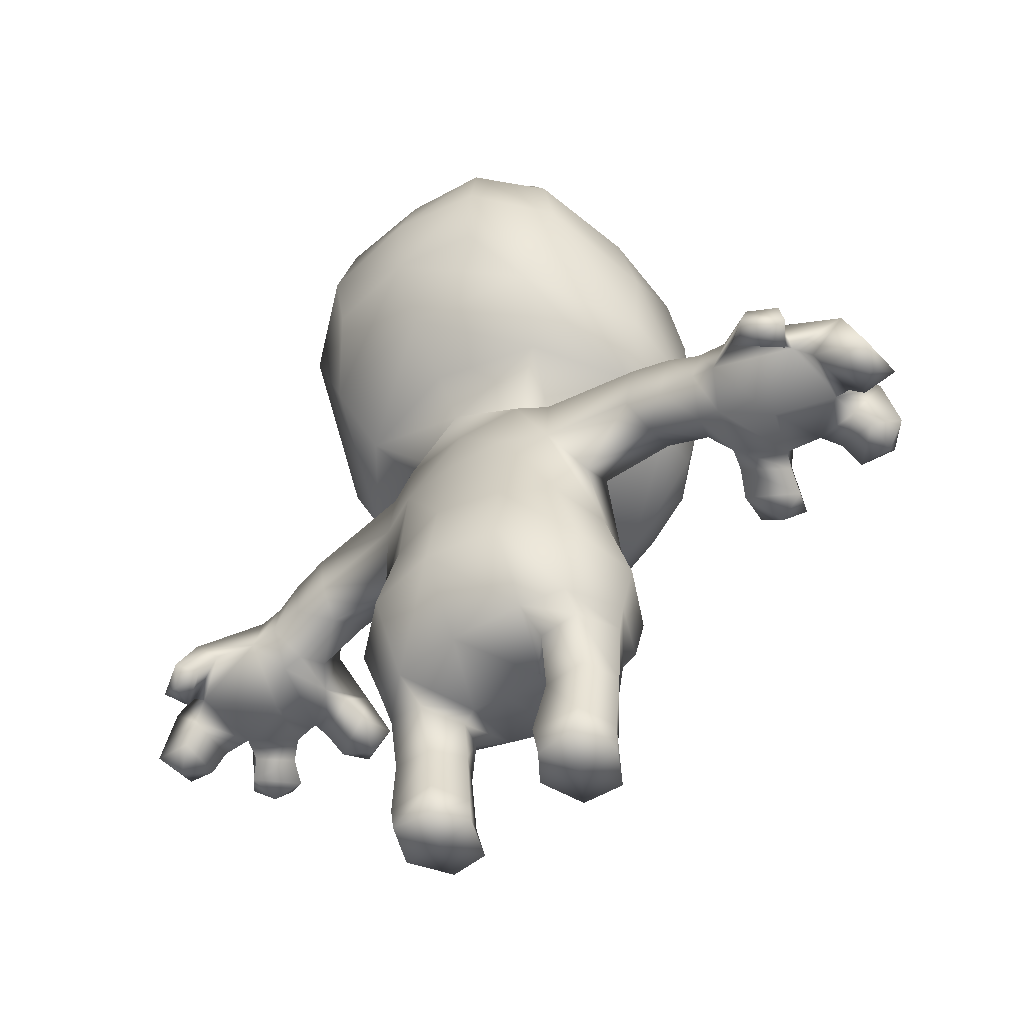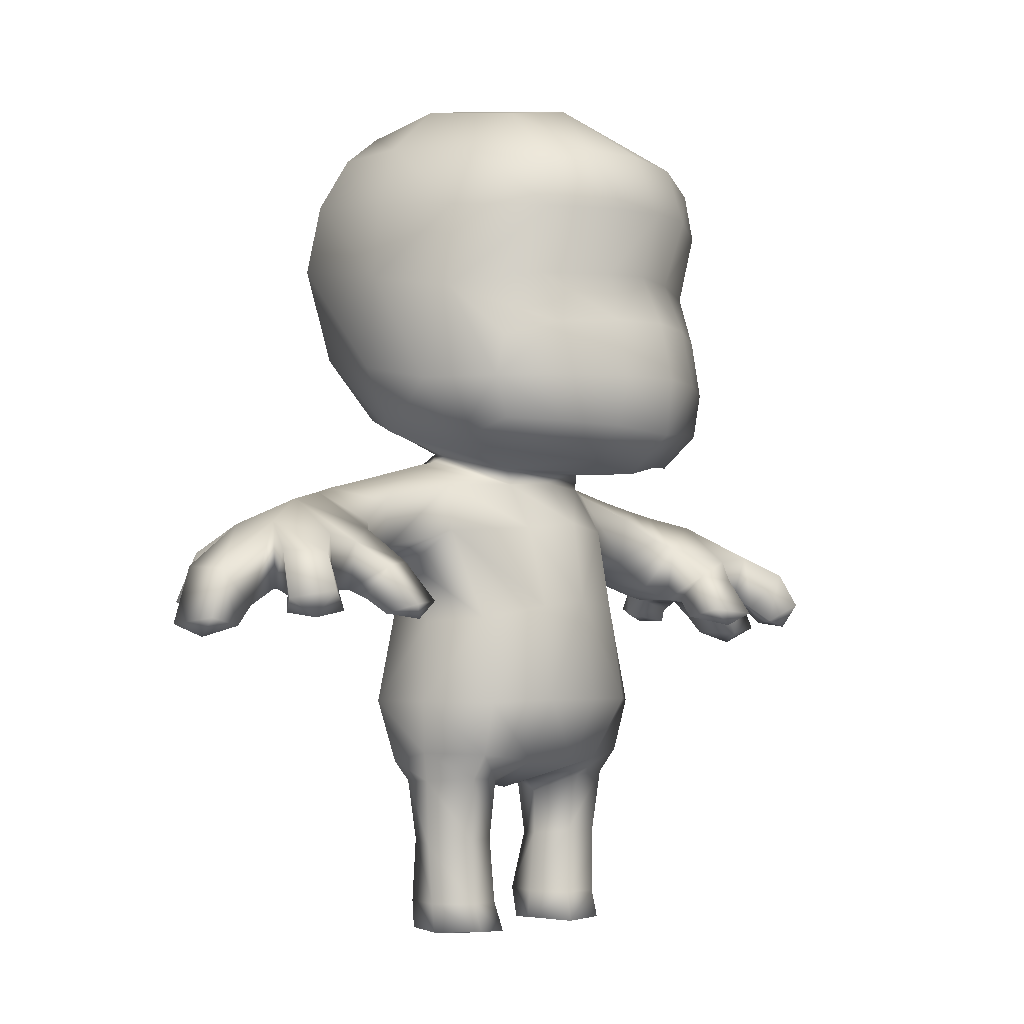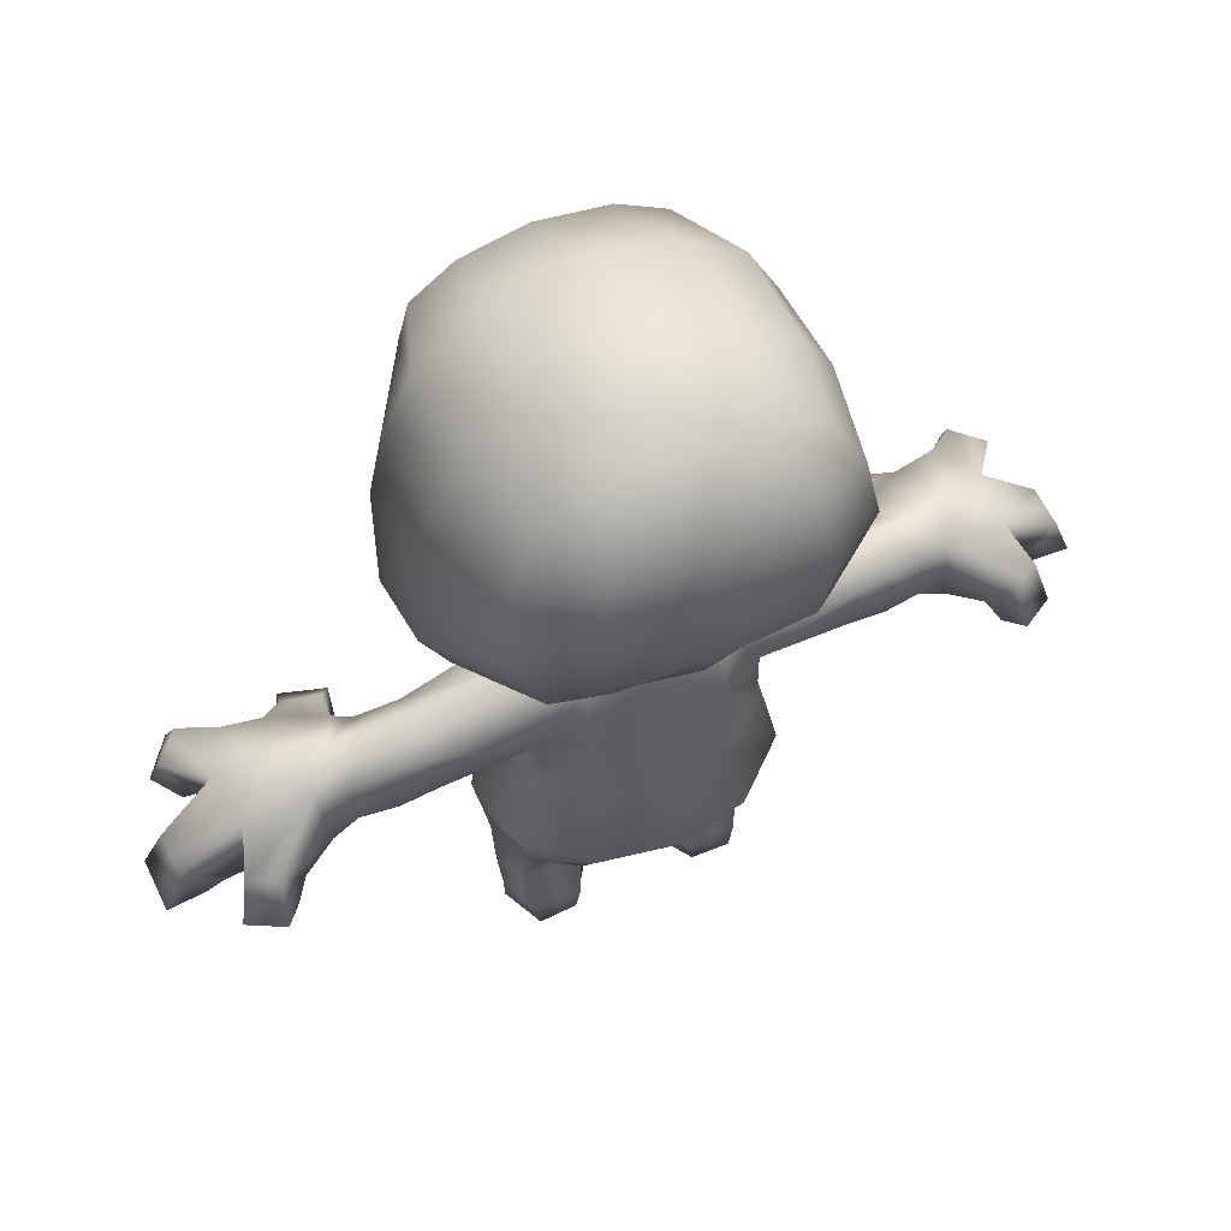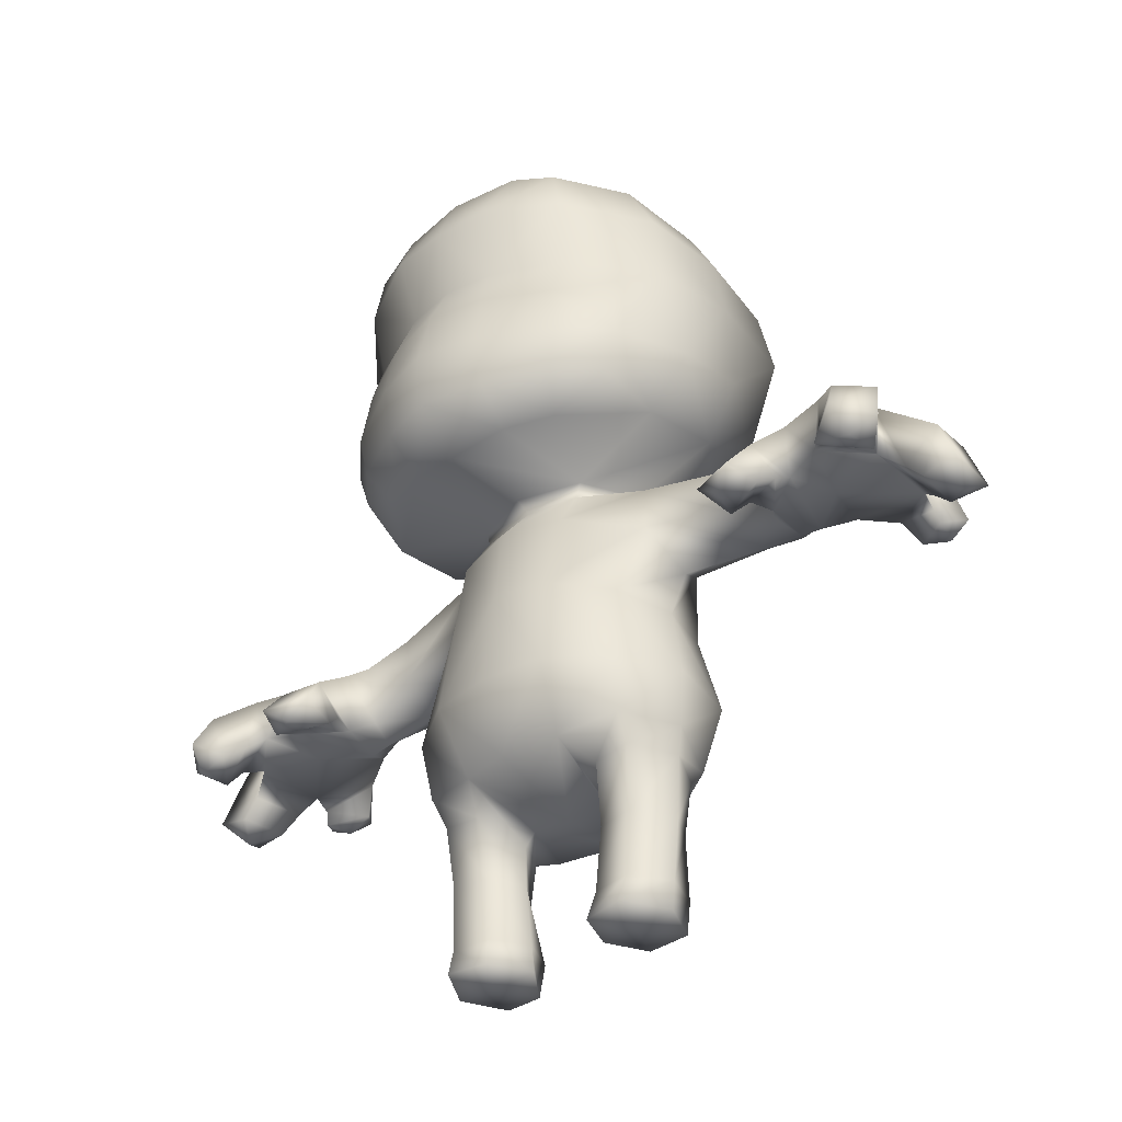
<metadata>
{"format":"obj","ext":"obj","renderer":"f3d","projection":"perspective","resolution":1024,"background":"white","views":[{"elev":-50.6,"azim":-142.2,"up":"+Y"},{"elev":-3.5,"azim":-51.9,"up":"+Y"},{"elev":57.6,"azim":155.1,"up":"+Y"},{"elev":-37.5,"azim":41.2,"up":"+Y"}]}
</metadata>
<code>
o Main_Body_Mesh
v 0.5514 0.9256 0.0207
v 0.586 0.9049 0.05346
v 0.6313 0.9883 -0.05171
v 0.5769 1.001 -0.06663
v 0.5622 0.8043 -0.02195
v 0.5962 0.7762 0.02444
v 0.8455 0.9126 0.0187
v 0.7936 0.8855 0.1329
v 0.8677 0.8412 0.1939
v 0.9271 0.8488 0.1253
v 0.8291 0.911 -0.1043
v 0.9724 0.8115 -0.003874
v 0.9681 0.8173 -0.1031
v 0.6859 0.9445 -0.1216
v 0.865 0.8502 -0.1884
v 0.802 0.8554 -0.2197
v 0.745 0.9663 -0.0142
v 0.7035 0.8722 0.1244
v 0.572 0.8327 0.149
v 0.6557 0.8226 0.1753
v 0.7657 0.7833 0.1176
v 0.8572 0.7731 0.03742
v 0.8706 0.7554 0.08507
v 0.801 0.7568 0.1485
v 0.8526 0.778 -0.1272
v 0.8907 0.7399 -0.1101
v 0.9027 0.7346 0.01148
v 0.6905 0.7696 0.09576
v 0.6777 0.7528 0.1294
v 0.5783 0.7764 0.07852
v 0.7476 0.8011 -0.2001
v 0.6715 0.8253 -0.159
v 0.8513 0.7558 -0.1599
v 0.8171 0.7232 0.1942
v 0.8837 0.7636 0.2331
v 0.5587 0.7316 0.1198
v 0.5441 0.7487 0.2074
v 0.9385 0.6928 0.00963
v 1.015 0.7085 0.013
v 0.8583 0.7281 -0.1706
v 0.8916 0.7466 -0.2198
v 0.8137 0.7598 -0.2683
v 0.7785 0.7446 -0.2241
v 1.013 0.6967 -0.1019
v 0.929 0.6972 -0.09648
v 0.9452 0.7478 0.1601
v 0.8974 0.7196 0.109
v 0.8935 0.7089 0.1858
v 0.6421 0.7393 0.2439
v 0.667 0.7203 0.177
v 0.8419 0.7269 -0.2315
v 0.9848 0.6699 -0.04702
v 0.5972 0.7095 0.2094
v 0.6212 0.9435 -0.1307
v 0.6138 0.8497 -0.1512
v 0.5814 0.7876 -0.08655
v 0.6306 0.7785 -0.08506
v 0.7257 0.7721 -0.005779
v 0.4753 1.021 -0.07887
v 0.5523 0.9678 -0.147
v 0.5312 0.85 -0.1608
v 0.4657 0.9825 -0.162
v -0.5514 0.9256 0.0207
v -0.5769 1.001 -0.06663
v -0.6313 0.9883 -0.05171
v -0.586 0.9049 0.05346
v -0.5622 0.8043 -0.02195
v -0.5962 0.7762 0.02444
v -0.8455 0.9126 0.0187
v -0.9271 0.8488 0.1253
v -0.8677 0.8412 0.1939
v -0.7936 0.8855 0.1329
v -0.8291 0.911 -0.1043
v -0.9681 0.8173 -0.1031
v -0.9724 0.8115 -0.003874
v -0.6859 0.9445 -0.1216
v -0.802 0.8554 -0.2197
v -0.865 0.8502 -0.1884
v -0.745 0.9663 -0.0142
v -0.7035 0.8722 0.1244
v -0.6557 0.8226 0.1753
v -0.572 0.8327 0.149
v -0.7657 0.7833 0.1176
v -0.801 0.7568 0.1485
v -0.8706 0.7554 0.08507
v -0.8572 0.7731 0.03742
v -0.9027 0.7346 0.01148
v -0.8907 0.7399 -0.1101
v -0.8526 0.778 -0.1272
v -0.5783 0.7764 0.07852
v -0.6777 0.7528 0.1294
v -0.6905 0.7696 0.09576
v -0.6715 0.8253 -0.159
v -0.7476 0.8011 -0.2001
v -0.8513 0.7558 -0.1599
v -0.8837 0.7636 0.2331
v -0.8171 0.7232 0.1942
v -0.5441 0.7487 0.2074
v -0.5587 0.7316 0.1198
v -1.015 0.7085 0.013
v -0.9385 0.6928 0.00963
v -0.8916 0.7466 -0.2198
v -0.8583 0.7281 -0.1706
v -0.7785 0.7446 -0.2241
v -0.8137 0.7598 -0.2683
v -0.929 0.6972 -0.09648
v -1.013 0.6967 -0.1019
v -0.8974 0.7196 0.109
v -0.9452 0.7478 0.1601
v -0.8935 0.7089 0.1858
v -0.667 0.7203 0.177
v -0.6421 0.7393 0.2439
v -0.8419 0.7269 -0.2315
v -0.9848 0.6699 -0.04702
v -0.5972 0.7095 0.2094
v -0.6212 0.9435 -0.1307
v -0.6138 0.8497 -0.1512
v -0.5814 0.7876 -0.08655
v -0.6306 0.7785 -0.08506
v -0.7257 0.7721 -0.005779
v -0.4753 1.021 -0.07887
v -0.5523 0.9678 -0.147
v -0.5312 0.85 -0.1608
v -0.4641 0.8218 -0.1049
v -0.449 0.8748 -0.009724
v 0.1561 1.771 0.3332
v 0.1829 1.877 0.1319
v -0 1.913 0.1409
v -0 1.777 0.3528
v 0.1752 1.914 -0.1174
v -0 1.947 -0.09543
v 0.1327 1.256 0.4159
v 0.2848 1.25 0.3355
v 0.2641 1.371 0.3276
v 0.1257 1.383 0.3931
v 0.3773 1.247 0.2422
v 0.442 1.247 0.08902
v 0.4229 1.448 0.1458
v 0.3671 1.338 0.2572
v 0.2748 1.483 0.2854
v 0.1102 1.491 0.3549
v -0 1.386 0.4196
v -0 1.256 0.4495
v -0 1.498 0.3684
v 0.1161 1.633 0.4032
v -0 1.634 0.4131
v -0 1.13 0.4355
v 0.1313 1.145 0.3948
v 0.4348 1.282 -0.08542
v 0.4324 1.486 -0.06779
v 0.282 1.628 0.3181
v 0.3939 1.637 0.128
v 0.3961 1.655 -0.08296
v 0.3165 1.803 -0.1099
v 0.3281 1.767 0.1328
v 0.2596 1.727 0.3123
v 0.3447 1.156 0.245
v 0.3627 1.11 0.1161
v 0.2665 1.151 0.3297
v 0.37 1.14 -0.07102
v 0.2861 1.329 -0.3352
v 0.2415 1.186 -0.2395
v 0.3717 1.53 -0.3298
v 0.3405 1.686 -0.3178
v 0.2802 1.802 -0.2863
v 0.1575 1.878 -0.3034
v 0.1967 1.765 -0.4105
v 0.2149 1.609 -0.4513
v 0.1989 1.462 -0.437
v -0 1.332 -0.3906
v -0 1.486 -0.4601
v -0 1.914 -0.2861
v -0 1.806 -0.4127
v -0 1.646 -0.4698
v -0.1561 1.771 0.3332
v -0.1829 1.877 0.1319
v -0.1752 1.914 -0.1174
v -0.1327 1.256 0.4159
v -0.1257 1.383 0.3931
v -0.2641 1.371 0.3276
v -0.2848 1.25 0.3355
v -0.3773 1.247 0.2422
v -0.3671 1.338 0.2572
v -0.4229 1.448 0.1458
v -0.442 1.247 0.08901
v -0.2748 1.483 0.2854
v -0.1102 1.491 0.3549
v -0.1161 1.633 0.4032
v -0.1313 1.145 0.3948
v -0.4324 1.486 -0.06779
v -0.4348 1.282 -0.08542
v -0.282 1.628 0.3181
v -0.3939 1.637 0.128
v -0.3961 1.655 -0.08296
v -0.3165 1.803 -0.1099
v -0.3281 1.767 0.1328
v -0.2596 1.727 0.3123
v -0.3627 1.11 0.1161
v -0.3447 1.156 0.245
v -0.2286 1.077 0.2712
v -0.2665 1.151 0.3297
v -0.1227 1.07 0.3151
v -0.37 1.14 -0.07102
v -0.2861 1.329 -0.3352
v -0.2415 1.186 -0.2395
v -0.3717 1.53 -0.3298
v -0.3405 1.686 -0.3178
v -0.2802 1.802 -0.2863
v -0.1575 1.878 -0.3034
v -0.1967 1.765 -0.4105
v -0.2149 1.609 -0.4513
v -0.1989 1.462 -0.437
v 0.1227 1.07 0.3151
v -0 1.046 0.3368
v 0.2286 1.077 0.2712
v -0 1.205 -0.2936
v -0 0.9395 0.1728
v 0.1344 0.9253 0.1444
v 0.1254 1.026 0.08343
v -0 1.038 0.09606
v 0.1385 0.9173 -0.2259
v -0 0.9166 -0.2391
v -0 1.057 -0.2098
v 0.157 1.057 -0.1967
v -0.1254 1.026 0.08343
v -0.1344 0.9253 0.1444
v -0.1385 0.9173 -0.2259
v -0.157 1.057 -0.1967
v 0.1957 1.083 -0.09079
v 0.1243 1.109 -0.145
v 0.1708 1.097 -0.07645
v 0.1332 1.065 0.0801
v -0 0.7142 -0.2801
v 0.143 0.7147 -0.2409
v -0.143 0.7147 -0.2409
v 0.2405 1.073 -0.09366
v 0.2522 1.025 0.006831
v 0.2297 1.032 -0.1697
v -0.2405 1.073 -0.09366
v -0.2522 1.025 0.006831
v -0.1957 1.083 -0.09079
v -0.2297 1.032 -0.1697
v 0.2806 0.7096 -0.03527
v 0.2437 0.7212 -0.1686
v 0.2347 0.9083 -0.1825
v 0.2774 0.8449 -0.09085
v 0.2573 0.9185 0.01652
v -0.2347 0.9083 -0.1825
v -0.2573 0.9185 0.01652
v 0.4457 0.8726 -0.1674
v 0.4641 0.8218 -0.1049
v -0.4457 0.8726 -0.1674
v -0.4657 0.9825 -0.162
v -0 1.056 0.131
v -0.1332 1.065 0.0801
v -0 1.122 -0.2254
v -0.1243 1.109 -0.145
v -0.1708 1.097 -0.07645
v 0.4609 0.9753 -0.009192
v 0.449 0.8748 -0.009724
v -0.4609 0.9753 -0.009192
v -0.2774 0.8449 -0.09085
v 0.2556 0.5272 0.1372
v 0.1368 0.5332 0.2126
v 0.1194 0.3926 0.1384
v 0.2492 0.4099 0.1077
v 0.2996 0.5286 -0.1669
v 0.328 0.5296 -0.006087
v 0.3085 0.4123 -0.01954
v 0.2542 0.389 -0.1546
v 0.09555 0.07309 -0.03118
v 0.1327 0.07488 -0.1136
v 0.1432 0.004148 -0.109
v 0.09002 0.01148 -0.0328
v 0.1396 0.07037 0.04765
v 0.1296 0.005027 0.06453
v 0.2247 0.07124 0.05725
v 0.2207 0.009565 0.07517
v 0.2465 0.073 -0.1072
v 0.2316 0.00954 -0.1153
v 0.278 0.07115 -0.02146
v 0.2749 0.007402 -0.01792
v 0.2909 0.2003 -0.02115
v 0.231 0.2145 0.05412
v 0.2507 0.2144 -0.09408
v 0.156 0.2076 -0.09473
v 0.1492 0.2152 0.04171
v 0.1074 0.2105 -0.0266
v 0.1824 -0.000964 -0.01982
v 0.2412 0.3548 0.07012
v 0.1581 0.3502 0.06551
v 0.165 0.3289 -0.1217
v 0.2544 0.3461 -0.1142
v 0.2983 0.3486 -0.02077
v 0.113 0.3089 -0.03137
v 0.08808 0.3373 -0.03316
v 0.1639 0.3615 -0.1961
v -0 0.3237 -0.0334
v -0 0.382 0.1689
v -0.1194 0.3926 0.1384
v -0.08808 0.3373 -0.03316
v -0.1685 0.5268 -0.2809
v -0.1639 0.3615 -0.1961
v -0.2542 0.389 -0.1546
v -0.2996 0.5286 -0.1669
v -0.165 0.3289 -0.1217
v -0.2544 0.3461 -0.1142
v -0.2983 0.3486 -0.02077
v -0.3085 0.4123 -0.01954
v -0.09556 0.07309 -0.03118
v -0.09002 0.01148 -0.0328
v -0.1432 0.004148 -0.109
v -0.1327 0.07488 -0.1136
v -0.1396 0.07037 0.04765
v -0.1296 0.005027 0.06453
v -0.2247 0.07124 0.05725
v -0.2207 0.009565 0.07517
v -0.2316 0.00954 -0.1153
v -0.2465 0.073 -0.1072
v -0.2749 0.007402 -0.01792
v -0.278 0.07115 -0.02146
v -0.2909 0.2003 -0.02115
v -0.231 0.2145 0.05412
v -0.2507 0.2144 -0.09408
v -0.156 0.2076 -0.09473
v -0.1492 0.2152 0.04171
v -0.1074 0.2105 -0.0266
v -0.1824 -0.000964 -0.01982
v -0.2492 0.4099 0.1077
v -0.2412 0.3548 0.07012
v -0.1581 0.3502 0.06551
v -0.113 0.3089 -0.03137
v 0.1685 0.5268 -0.2809
v -0 0.5274 -0.3132
v -0 0.3502 -0.2156
v -0 0.533 0.2296
v -0.328 0.5296 -0.006087
v -0.2556 0.5272 0.1372
v -0.1368 0.5332 0.2126
v -0.2806 0.7096 -0.03527
v -0.2437 0.7212 -0.1686
v -0 0.7595 0.198
v -0.1246 0.7443 0.1847
v 0.1246 0.7443 0.1847
v 0.2396 0.7178 0.09543
v -0.2396 0.7178 0.09543
f 1 2 3 4
f 5 6 2 1
f 7 8 9 10
f 11 7 12 13
f 14 11 15 16
f 17 11 14 3
f 17 18 8 7
f 2 18 17 3
f 18 2 19 20
f 21 22 23 24
f 22 25 26 27
f 6 28 29 30
f 16 31 32 14
f 11 25 33 15
f 13 26 25 11
f 7 22 27 12
f 10 23 22 7
f 8 21 24 9
f 18 28 21 8
f 20 29 28 18
f 6 30 19 2
f 9 24 34 35
f 19 30 36 37
f 12 27 38 39
f 15 33 40 41
f 31 16 42 43
f 33 31 43 40
f 16 15 41 42
f 26 13 44 45
f 27 26 45 38
f 13 12 39 44
f 23 10 46 47
f 24 23 47 34
f 10 9 35 46
f 34 47 48
f 29 20 49 50
f 30 29 50 36
f 20 19 37 49
f 35 34 48
f 40 43 51
f 41 40 51
f 44 39 52
f 45 44 52
f 46 35 48
f 47 46 48
f 43 42 51
f 42 41 51
f 38 45 52
f 39 38 52
f 49 37 53
f 50 49 53
f 37 36 53
f 36 50 53
f 4 3 14 54
f 54 14 32 55
f 17 7 11
f 31 33 25 32
f 56 57 6 5
f 28 6 57 58
f 55 32 57 56
f 21 28 58 22
f 58 57 32 25
f 25 22 58
f 59 4 54 60
f 60 54 55 61
f 59 60 62
f 63 64 65 66
f 67 63 66 68
f 69 70 71 72
f 73 74 75 69
f 76 77 78 73
f 79 65 76 73
f 79 69 72 80
f 66 65 79 80
f 80 81 82 66
f 83 84 85 86
f 86 87 88 89
f 68 90 91 92
f 77 76 93 94
f 73 78 95 89
f 74 73 89 88
f 69 75 87 86
f 70 69 86 85
f 72 71 84 83
f 80 72 83 92
f 81 80 92 91
f 68 66 82 90
f 71 96 97 84
f 82 98 99 90
f 75 100 101 87
f 78 102 103 95
f 94 104 105 77
f 95 103 104 94
f 77 105 102 78
f 88 106 107 74
f 87 101 106 88
f 74 107 100 75
f 85 108 109 70
f 84 97 108 85
f 70 109 96 71
f 97 110 108
f 91 111 112 81
f 90 99 111 91
f 81 112 98 82
f 96 110 97
f 103 113 104
f 102 113 103
f 107 114 100
f 106 114 107
f 109 110 96
f 108 110 109
f 104 113 105
f 105 113 102
f 101 114 106
f 100 114 101
f 112 115 98
f 111 115 112
f 98 115 99
f 99 115 111
f 64 116 76 65
f 116 117 93 76
f 79 73 69
f 94 93 89 95
f 118 67 68 119
f 92 120 119 68
f 117 118 119 93
f 83 86 120 92
f 120 89 93 119
f 89 120 86
f 121 122 116 64
f 123 124 118 117
f 122 123 117 116
f 124 125 67 118
f 126 127 128 129
f 127 130 131 128
f 132 133 134 135
f 136 137 138 139
f 134 133 136 139
f 140 141 135 134
f 132 135 142 143
f 135 141 144 142
f 141 145 146 144
f 145 126 129 146
f 147 148 132 143
f 137 149 150 138
f 134 139 138 140
f 151 145 141 140
f 138 152 151 140
f 150 153 152 138
f 154 155 152 153
f 155 156 151 152
f 145 151 156 126
f 127 126 156 155
f 130 127 155 154
f 136 157 158 137
f 136 133 159 157
f 133 132 148 159
f 137 158 160 149
f 161 149 160 162
f 163 150 149 161
f 164 153 150 163
f 165 154 153 164
f 166 130 154 165
f 164 167 166 165
f 163 168 167 164
f 161 169 168 163
f 161 170 171 169
f 172 131 130 166
f 173 172 166 167
f 174 173 167 168
f 171 174 168 169
f 175 129 128 176
f 176 128 131 177
f 178 179 180 181
f 182 183 184 185
f 180 183 182 181
f 186 180 179 187
f 178 143 142 179
f 179 142 144 187
f 187 144 146 188
f 188 146 129 175
f 147 143 178 189
f 185 184 190 191
f 180 186 184 183
f 192 186 187 188
f 184 186 192 193
f 190 184 193 194
f 195 194 193 196
f 196 193 192 197
f 188 175 197 192
f 176 196 197 175
f 177 195 196 176
f 182 185 198 199
f 199 198 200 201
f 189 201 200 202
f 182 199 201 181
f 181 201 189 178
f 185 191 203 198
f 204 205 203 191
f 206 204 191 190
f 207 206 190 194
f 208 207 194 195
f 209 208 195 177
f 207 208 209 210
f 206 207 210 211
f 204 206 211 212
f 204 212 171 170
f 172 209 177 131
f 173 210 209 172
f 174 211 210 173
f 171 212 211 174
f 213 148 147 214
f 157 159 215 158
f 148 213 215 159
f 170 161 162 216
f 202 214 147 189
f 170 216 205 204
f 217 218 219 220
f 221 222 223 224
f 217 220 225 226
f 227 228 223 222
f 229 224 230 231
f 219 229 231 232
f 233 222 221 234
f 233 235 227 222
f 236 229 219 237
f 238 224 229 236
f 239 240 225 241
f 242 239 241 228
f 243 244 245 246
f 244 234 221 245
f 245 221 224 238
f 218 247 237 219
f 248 242 228 227
f 226 225 240 249
f 246 245 250 251
f 248 252 253 242
f 232 213 214 254
f 213 232 158 215
f 255 254 214 202
f 202 200 198 255
f 162 160 231 230
f 160 158 232 231
f 162 230 256 216
f 205 257 258 203
f 203 258 255 198
f 205 216 256 257
f 241 258 257 228
f 228 257 256 223
f 224 223 256 230
f 220 219 232 254
f 225 255 258 241
f 220 254 255 225
f 259 1 4 59
f 62 60 61 250
f 260 5 1 259
f 61 55 56 251
f 250 61 251
f 251 56 5 260
f 261 121 64 63
f 253 252 123 122
f 125 261 63 67
f 252 124 123
f 121 253 122
f 238 236 59 62
f 236 237 259 59
f 237 247 260 259
f 245 238 62 250
f 247 246 251 260
f 242 253 121 239
f 239 121 261 240
f 240 261 125 249
f 249 125 124 262
f 262 124 252 248
f 263 264 265 266
f 267 268 269 270
f 268 263 266 269
f 271 272 273 274
f 275 271 274 276
f 277 275 276 278
f 272 279 280 273
f 279 281 282 280
f 281 277 278 282
f 283 284 277 281
f 285 283 281 279
f 286 285 279 272
f 284 287 275 277
f 287 288 271 275
f 288 286 272 271
f 274 273 289
f 276 274 289
f 278 276 289
f 273 280 289
f 280 282 289
f 282 278 289
f 290 291 287 284
f 292 293 285 286
f 293 294 283 285
f 294 290 284 283
f 266 265 291 290
f 269 266 290 294
f 295 291 265 296
f 297 270 293 292
f 270 269 294 293
f 296 297 292 295
f 295 292 286 288
f 291 295 288 287
f 298 299 300 301
f 302 303 304 305
f 303 306 307 304
f 304 307 308 309
f 310 311 312 313
f 314 315 311 310
f 316 317 315 314
f 313 312 318 319
f 319 318 320 321
f 321 320 317 316
f 322 321 316 323
f 324 319 321 322
f 325 313 319 324
f 323 316 314 326
f 326 314 310 327
f 327 310 313 325
f 311 328 312
f 315 328 311
f 317 328 315
f 312 328 318
f 318 328 320
f 320 328 317
f 329 330 331 300
f 332 301 300 331
f 309 308 330 329
f 301 332 306 303
f 307 324 322 308
f 308 322 323 330
f 332 327 325 306
f 331 326 327 332
f 330 323 326 331
f 306 325 324 307
f 298 296 265 299
f 333 267 270 297
f 334 333 297 335
f 335 297 296 298
f 264 336 299 265
f 305 304 309 337
f 334 335 303 302
f 335 298 301 303
f 338 329 300 339
f 337 309 329 338
f 339 300 299 336
f 305 337 340 341
f 339 336 342 343
f 342 344 218 217
f 342 217 226 343
f 345 243 246 247
f 340 262 248 341
f 346 249 262 340
f 344 345 247 218
f 341 248 227 235
f 343 226 249 346
f 234 333 334 233
f 337 338 346 340
f 338 339 343 346
f 268 243 345 263
f 267 244 243 268
f 263 345 344 264
f 267 333 234 244
f 264 344 342 336
f 305 341 235 302
f 235 233 334 302

</code>
